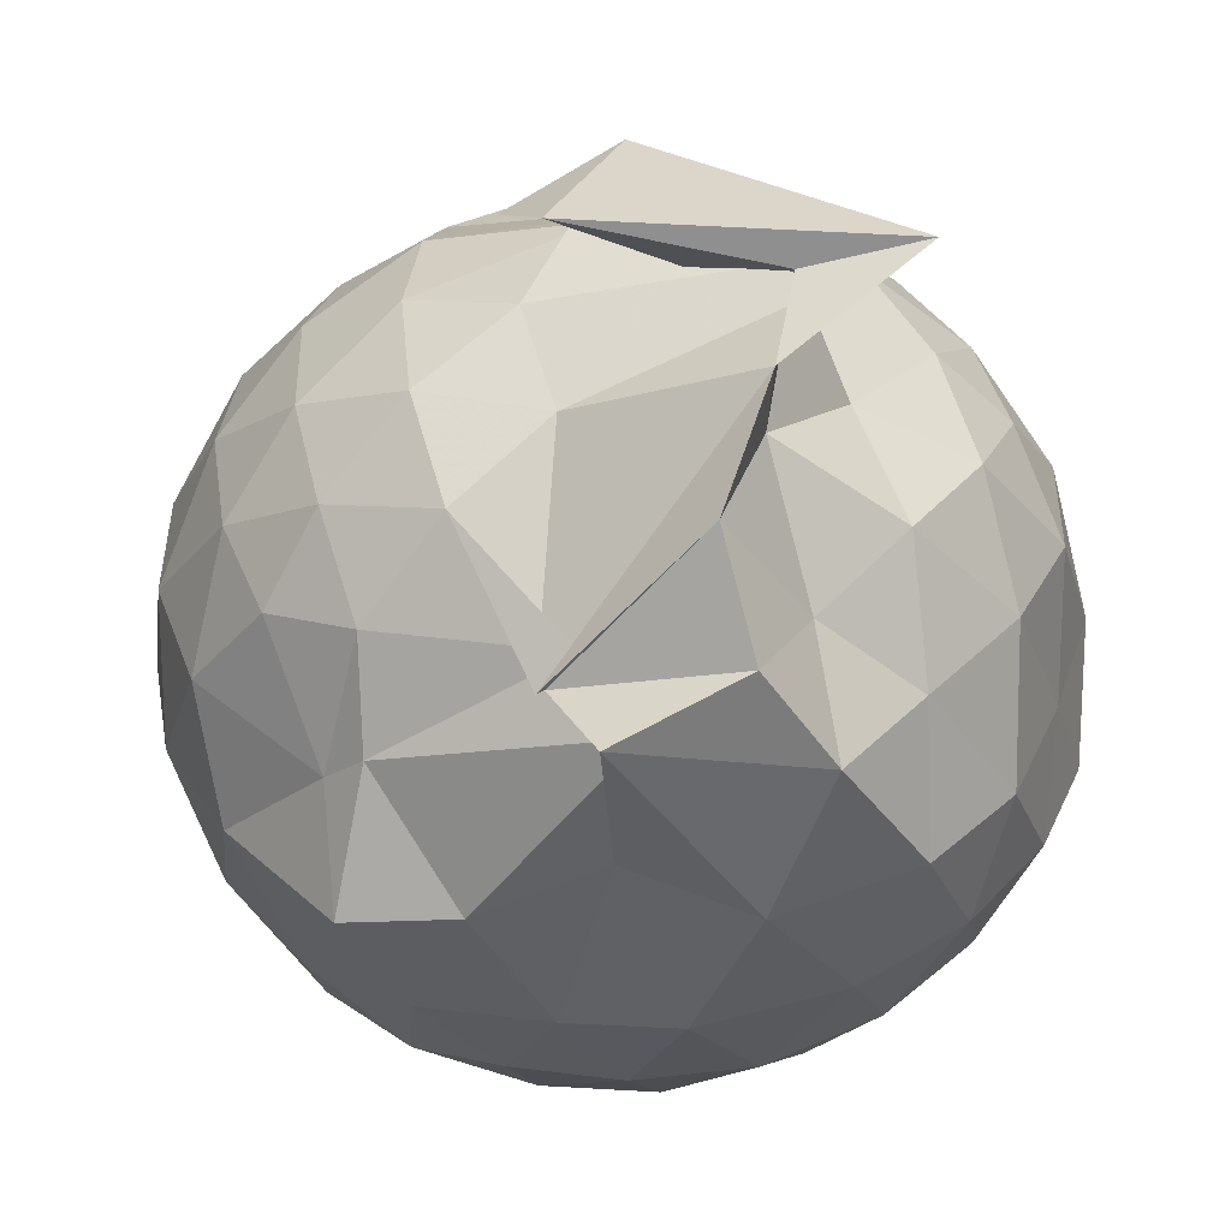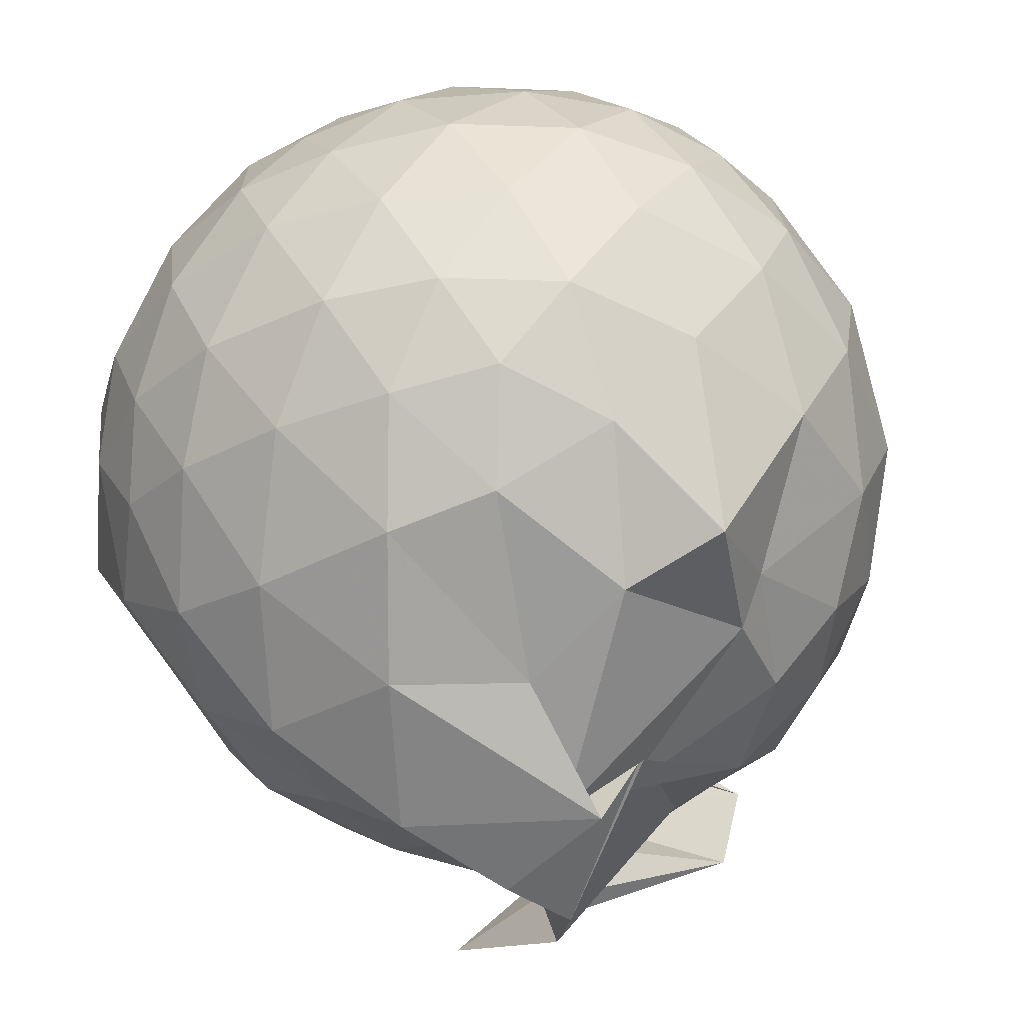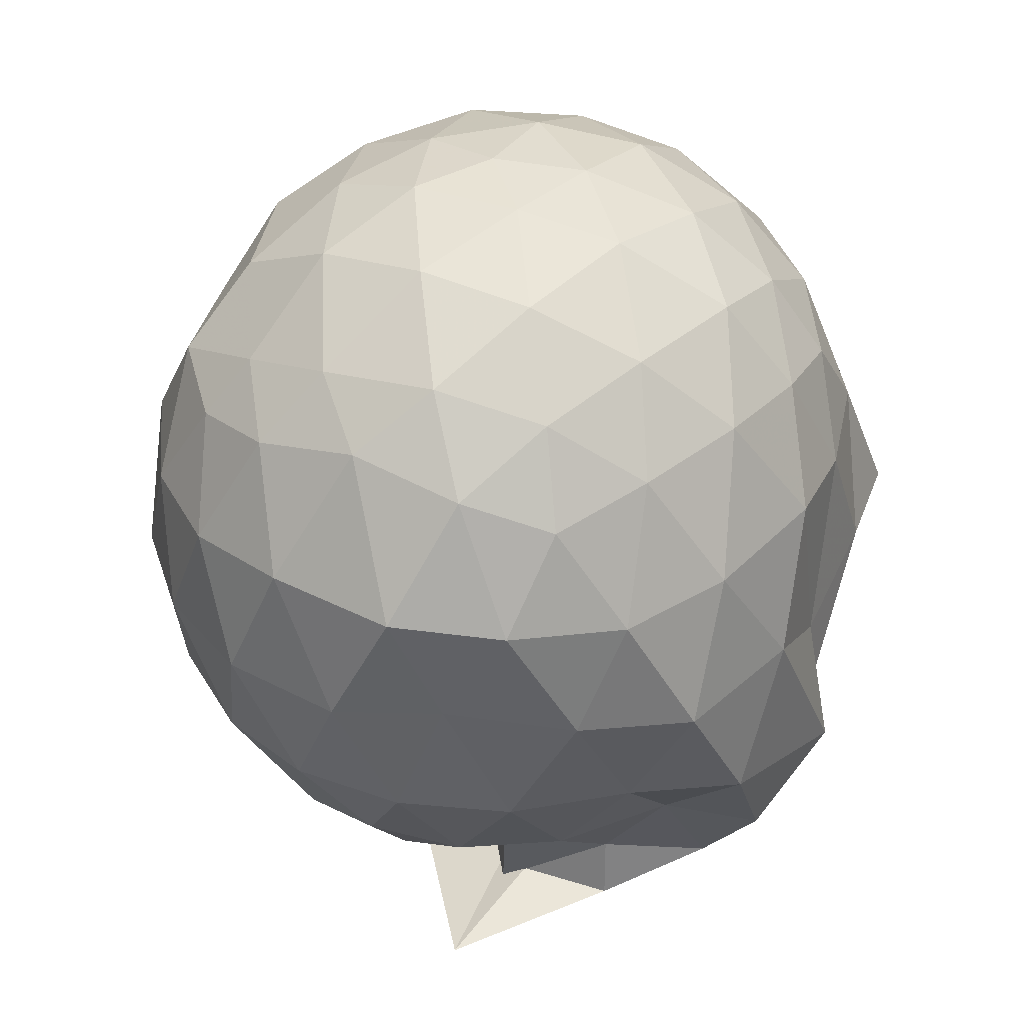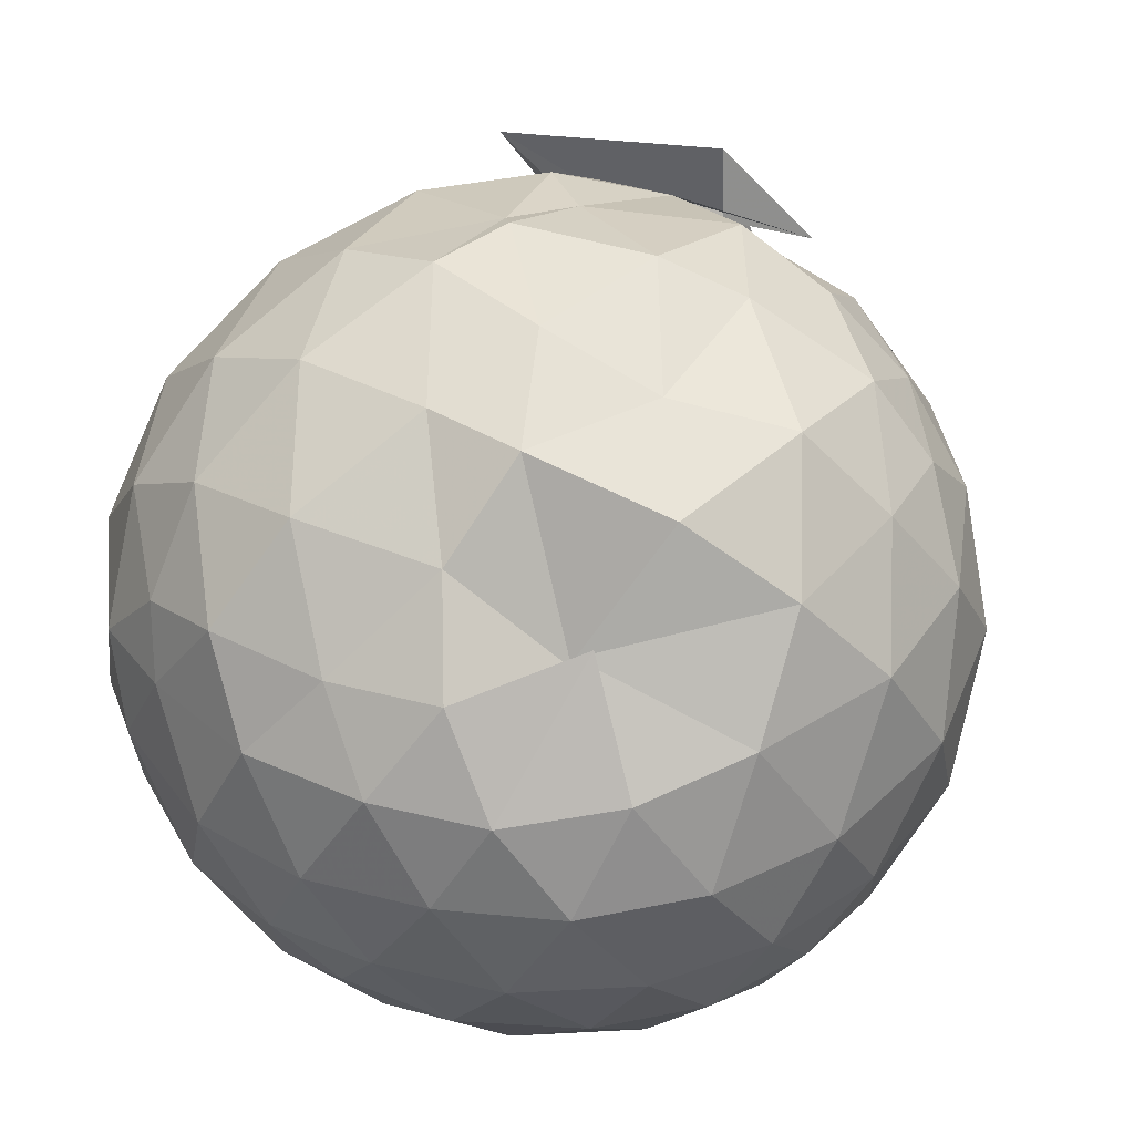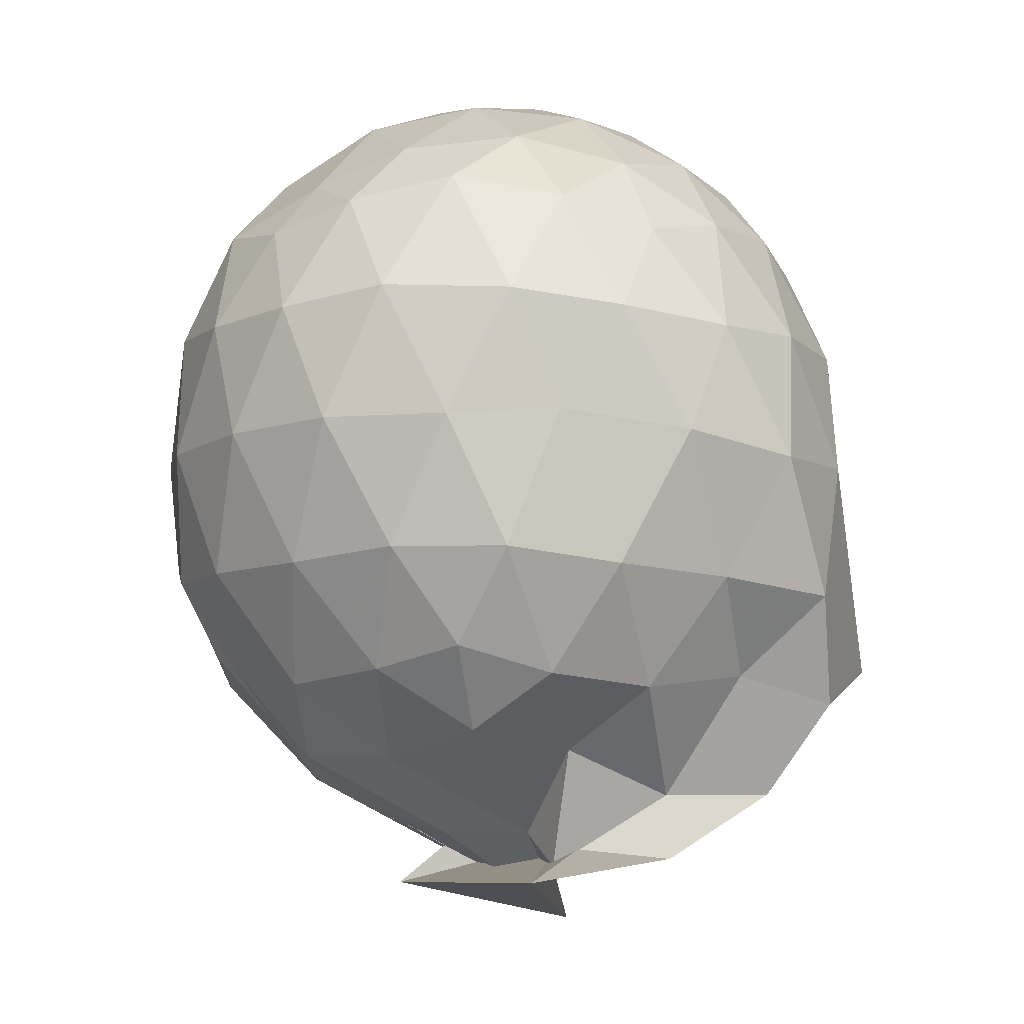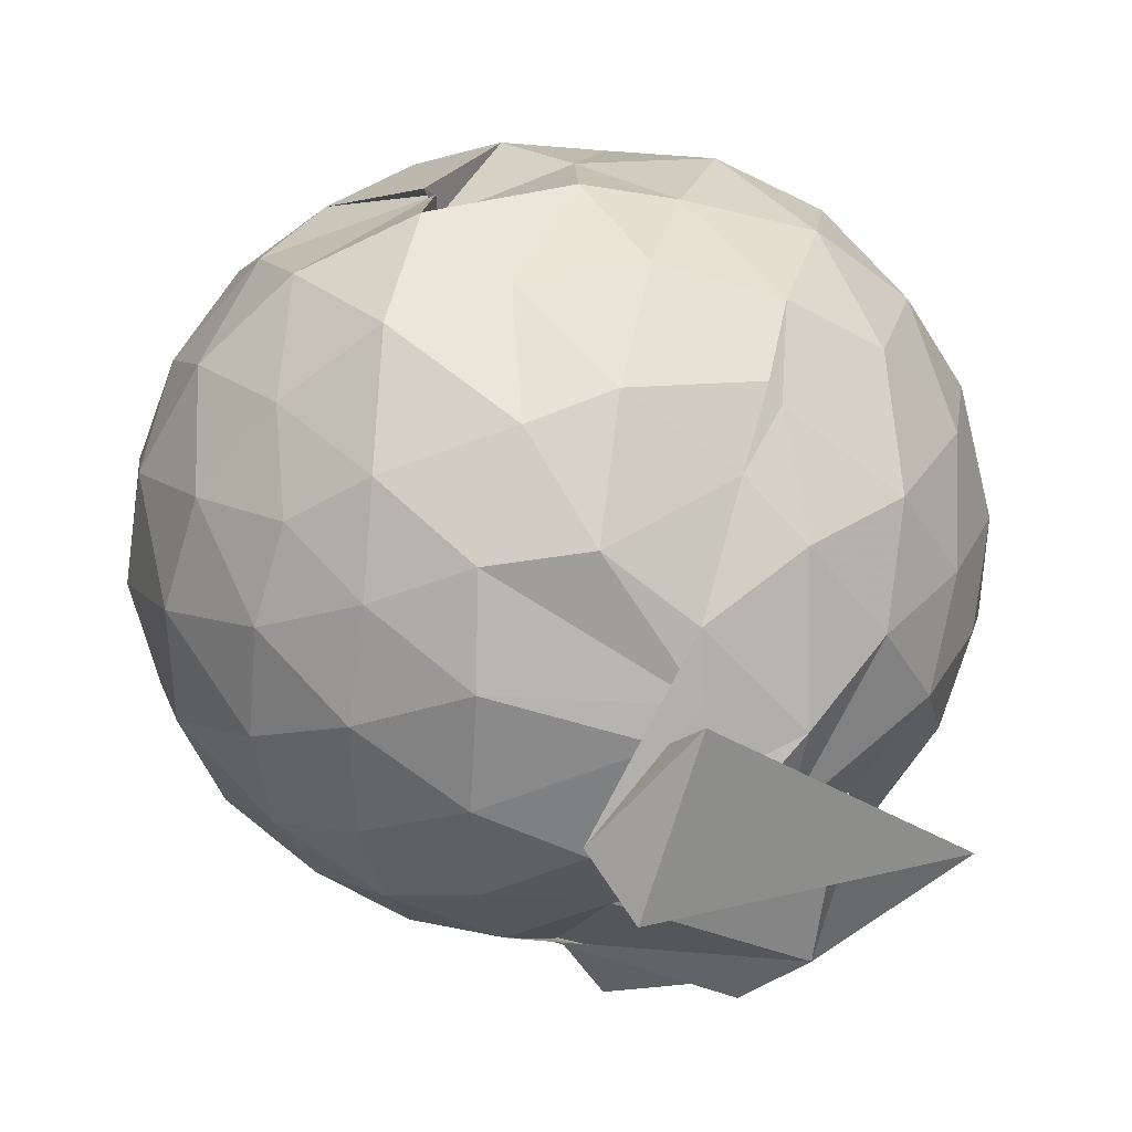
<metadata>
{"format":"obj","ext":"obj","renderer":"f3d","projection":"perspective","resolution":1024,"background":"white","views":[{"elev":-50.6,"azim":-176.3,"up":"+Y"},{"elev":-69.4,"azim":27.2,"up":"+Y"},{"elev":37.4,"azim":-65.1,"up":"+Z"},{"elev":71.0,"azim":26.2,"up":"+Y"},{"elev":-8.6,"azim":-82.0,"up":"+Z"},{"elev":35.5,"azim":168.6,"up":"+Y"}]}
</metadata>
<code>
v 0.02903 -0.3594 2.873
v -0.07603 -0.001117 -0.2279
v 1.355 -0.376 2.125
v 1.249 -0.04721 2.216
v 1.028 0.2974 2.236
v 0.7157 0.5621 2.159
v 0.4209 0.7771 1.825
v 0.09338 0.7397 2.173
v -0.2896 0.6375 2.234
v -0.696 0.5562 2.228
v -0.9676 0.326 2.169
v -1.132 0.005729 2.241
v -1.149 -0.3771 2.315
v -1.143 -0.7798 2.229
v -1.028 -1.095 2.119
v -0.7315 -1.309 2.205
v -0.3353 -1.478 2.233
v 0.07315 -1.552 2.188
v 0.4454 -1.542 2.109
v 0.7556 -1.355 2.205
v 1.049 -1.056 2.251
v 1.256 -0.7018 2.216
v 1.448 -0.1815 1.841
v 1.3 0.1808 1.875
v 0.9829 0.5659 1.835
v 0.3749 0.7316 1.859
v 0.3687 0.6397 1.868
v -0.09183 0.8246 1.811
v -0.5913 0.7714 1.852
v -0.9702 0.5497 1.817
v -1.235 0.2292 1.823
v -1.373 -0.1617 1.861
v -1.408 -0.6262 1.828
v -1.256 -1.012 1.787
v -0.9954 -1.358 1.76
v -0.6348 -1.58 1.791
v -0.1301 -1.706 1.805
v 0.2554 -1.693 1.767
v 0.6961 -1.591 1.774
v 1.042 -1.341 1.834
v 1.329 -0.952 1.834
v 1.458 -0.584 1.814
v 1.467 0.04703 1.403
v 1.241 0.4405 1.403
v 0.9124 0.7402 1.408
v 0.4925 0.9233 1.396
v -0.02376 0.9618 1.414
v -0.3574 0.8831 1.389
v -0.8177 0.729 1.365
v -1.154 0.4266 1.377
v -1.378 0.04358 1.387
v -1.443 -0.4067 1.379
v -1.315 -0.7893 1.41
v -1.141 -1.236 1.356
v -0.8589 -1.577 1.297
v -0.3777 -1.742 1.328
v 0.04354 -1.717 1.109
v 0.4838 -1.74 1.273
v 0.8655 -1.705 1.298
v 1.244 -1.212 1.374
v 1.466 -0.8174 1.382
v 1.543 -0.3884 1.395
v 1.308 0.2236 0.9608
v 1.032 0.5456 0.9577
v 0.6892 0.8106 0.9286
v 0.2666 0.8551 1.03
v -0.169 0.8927 0.9988
v -0.589 0.7639 0.8998
v -0.9211 0.5392 0.897
v -1.196 0.1857 0.8979
v -1.351 -0.1965 0.9289
v -1.344 -0.607 0.9234
v -1.17 -0.9872 0.8779
v -0.8723 -1.34 0.8587
v -0.6071 -1.688 0.8139
v 0.04932 -1.817 0.587
v -0.06989 -1.727 0.6258
v 0.7435 -1.494 0.8671
v 0.8785 -1.42 0.9901
v 1.298 -1.012 0.9393
v 1.437 -0.6201 0.9056
v 1.44 -0.1691 0.9131
v 1.062 0.3112 0.6399
v 0.7911 0.5041 0.5491
v 0.3321 0.6476 0.5248
v 0.02296 0.7216 0.5542
v -0.464 0.644 0.6234
v -0.4995 0.5744 0.5851
v -0.887 0.2457 0.4864
v -1.1 -0.1007 0.5214
v -1.201 -0.4123 0.5928
v -1.079 -0.7288 0.5015
v -0.8506 -1.055 0.4666
v -0.5518 -1.37 0.5267
v -0.3904 -1.695 0.4305
v 0.2044 -1.546 0.5915
v 0.1029 -1.502 0.4978
v 0.736 -1.304 0.5386
v 1.034 -1.109 0.619
v 1.167 -0.7974 0.5344
v 1.225 -0.4044 0.5042
v 1.182 -0.008108 0.5443
v 1.139 -0.3717 2.426
v 0.9565 -0.02554 2.515
v 0.6788 0.3233 2.505
v 0.367 0.5628 2.407
v -0.02234 0.534 2.494
v -0.4521 0.4108 2.497
v -0.8558 0.1916 2.374
v -0.9536 -0.165 2.482
v -0.9377 -0.5891 2.518
v -0.8486 -0.977 2.423
v -0.4787 -1.169 2.516
v -0.01507 -1.313 2.513
v 0.372 -1.35 2.415
v 0.6916 -1.081 2.519
v 0.9699 -0.7252 2.522
v 0.8265 -0.3724 2.66
v 0.5643 -0.0189 2.735
v 0.2717 0.2993 2.656
v -0.1491 0.185 2.728
v -0.5518 0.03859 2.688
v -0.5965 -0.3741 2.746
v -0.5719 -0.7842 2.692
v -0.1362 -0.9369 2.751
v 0.2807 -1.056 2.681
v 0.5714 -0.7249 2.744
v 0.4089 -0.37 2.838
v 0.1357 -0.05403 2.831
v -0.2338 -0.171 2.846
v -0.2256 -0.5771 2.847
v 0.1444 -0.6829 2.84
v 0.8609 0.1749 0.3472
v 0.5221 0.332 0.2543
v 0.1627 0.3904 0.1858
v -0.3282 0.4631 0.393
v -0.5075 0.2773 0.2402
v -0.7725 -0.08713 0.2211
v -0.9647 -0.4292 0.3087
v -0.6961 -0.7432 0.25
v -0.4438 -1.08 0.09111
v -0.3052 -1.453 0.09782
v 0.2301 -1.553 0.599
v 0.4603 -1.163 0.2344
v 0.8425 -0.9903 0.3254
v 0.9268 -0.6242 0.234
v 0.9375 -0.2032 0.2396
v 0.5628 -0.01663 0.07865
v -0.1243 -0.07997 -0.02743
v -0.1315 0.1407 0.07564
v -0.4566 -0.2296 -0.03545
v -0.396 -0.5493 -0.0461
v -0.5509 -0.6657 -0.1719
v -0.4771 -1.095 -0.1447
v 0.1394 -0.935 0.08448
v 0.5626 -0.8112 0.07071
v 0.5989 -0.4222 0.02104
v 0.01165 -0.1863 -0.06387
v 0.2968 -0.3976 -0.2391
v 0.1525 -0.6328 -0.3665
v -0.9592 -0.6385 -0.2355
v 0.2411 -0.5998 -0.06146
f 3 23 4
f 4 23 24
f 4 24 5
f 5 24 25
f 5 25 6
f 6 25 26
f 6 26 7
f 7 26 27
f 7 27 8
f 8 27 28
f 8 28 9
f 9 28 29
f 9 29 10
f 10 29 30
f 10 30 11
f 11 30 31
f 11 31 12
f 12 31 32
f 12 32 13
f 13 32 33
f 13 33 14
f 14 33 34
f 14 34 15
f 15 34 35
f 15 35 16
f 16 35 36
f 16 36 17
f 17 36 37
f 17 37 18
f 18 37 38
f 18 38 19
f 19 38 39
f 19 39 20
f 20 39 40
f 20 40 21
f 21 40 41
f 21 41 22
f 22 41 42
f 22 42 3
f 3 42 23
f 23 43 24
f 24 43 44
f 24 44 25
f 25 44 45
f 25 45 26
f 26 45 46
f 26 46 27
f 27 46 47
f 27 47 28
f 28 47 48
f 28 48 29
f 29 48 49
f 29 49 30
f 30 49 50
f 30 50 31
f 31 50 51
f 31 51 32
f 32 51 52
f 32 52 33
f 33 52 53
f 33 53 34
f 34 53 54
f 34 54 35
f 35 54 55
f 35 55 36
f 36 55 56
f 36 56 37
f 37 56 57
f 37 57 38
f 38 57 58
f 38 58 39
f 39 58 59
f 39 59 40
f 40 59 60
f 40 60 41
f 41 60 61
f 41 61 42
f 42 61 62
f 42 62 23
f 23 62 43
f 43 63 44
f 44 63 64
f 44 64 45
f 45 64 65
f 45 65 46
f 46 65 66
f 46 66 47
f 47 66 67
f 47 67 48
f 48 67 68
f 48 68 49
f 49 68 69
f 49 69 50
f 50 69 70
f 50 70 51
f 51 70 71
f 51 71 52
f 52 71 72
f 52 72 53
f 53 72 73
f 53 73 54
f 54 73 74
f 54 74 55
f 55 74 75
f 55 75 56
f 56 75 76
f 56 76 57
f 57 76 77
f 57 77 58
f 58 77 78
f 58 78 59
f 59 78 79
f 59 79 60
f 60 79 80
f 60 80 61
f 61 80 81
f 61 81 62
f 62 81 82
f 62 82 43
f 43 82 63
f 63 83 64
f 64 83 84
f 64 84 65
f 65 84 85
f 65 85 66
f 66 85 86
f 66 86 67
f 67 86 87
f 67 87 68
f 68 87 88
f 68 88 69
f 69 88 89
f 69 89 70
f 70 89 90
f 70 90 71
f 71 90 91
f 71 91 72
f 72 91 92
f 72 92 73
f 73 92 93
f 73 93 74
f 74 93 94
f 74 94 75
f 75 94 95
f 75 95 76
f 76 95 96
f 76 96 77
f 77 96 97
f 77 97 78
f 78 97 98
f 78 98 79
f 79 98 99
f 79 99 80
f 80 99 100
f 80 100 81
f 81 100 101
f 81 101 82
f 82 101 102
f 82 102 63
f 63 102 83
f 103 104 118
f 104 119 118
f 104 105 119
f 105 120 119
f 105 106 120
f 106 107 120
f 107 121 120
f 107 108 121
f 108 122 121
f 108 109 122
f 109 110 122
f 110 123 122
f 110 111 123
f 111 124 123
f 111 112 124
f 112 113 124
f 113 125 124
f 113 114 125
f 114 126 125
f 114 115 126
f 115 116 126
f 116 127 126
f 116 117 127
f 117 118 127
f 117 103 118
f 118 119 128
f 119 129 128
f 119 120 129
f 120 121 129
f 121 130 129
f 121 122 130
f 122 123 130
f 123 131 130
f 123 124 131
f 124 125 131
f 125 132 131
f 125 126 132
f 126 127 132
f 127 128 132
f 127 118 128
f 133 148 134
f 134 148 149
f 134 149 135
f 135 149 150
f 135 150 136
f 136 150 137
f 137 150 151
f 137 151 138
f 138 151 152
f 138 152 139
f 139 152 140
f 140 152 153
f 140 153 141
f 141 153 154
f 141 154 142
f 142 154 143
f 143 154 155
f 143 155 144
f 144 155 156
f 144 156 145
f 145 156 146
f 146 156 157
f 146 157 147
f 147 157 148
f 147 148 133
f 148 158 149
f 149 158 159
f 149 159 150
f 150 159 151
f 151 159 160
f 151 160 152
f 152 160 153
f 153 160 161
f 153 161 154
f 154 161 155
f 155 161 162
f 155 162 156
f 156 162 157
f 157 162 158
f 157 158 148
f 3 4 103
f 103 4 104
f 4 5 104
f 104 5 105
f 5 6 105
f 105 6 106
f 6 7 106
f 7 8 106
f 106 8 107
f 8 9 107
f 107 9 108
f 9 10 108
f 108 10 109
f 10 11 109
f 11 12 109
f 109 12 110
f 12 13 110
f 110 13 111
f 13 14 111
f 111 14 112
f 14 15 112
f 15 16 112
f 112 16 113
f 16 17 113
f 113 17 114
f 17 18 114
f 114 18 115
f 18 19 115
f 19 20 115
f 115 20 116
f 20 21 116
f 116 21 117
f 21 22 117
f 117 22 103
f 22 3 103
f 83 133 84
f 84 133 134
f 84 134 85
f 85 134 135
f 85 135 86
f 86 135 136
f 86 136 87
f 87 136 88
f 88 136 137
f 88 137 89
f 89 137 138
f 89 138 90
f 90 138 139
f 90 139 91
f 91 139 92
f 92 139 140
f 92 140 93
f 93 140 141
f 93 141 94
f 94 141 142
f 94 142 95
f 95 142 96
f 96 142 143
f 96 143 97
f 97 143 144
f 97 144 98
f 98 144 145
f 98 145 99
f 99 145 100
f 100 145 146
f 100 146 101
f 101 146 147
f 101 147 102
f 102 147 133
f 102 133 83
f 128 129 1
f 129 130 1
f 130 131 1
f 131 132 1
f 132 128 1
f 159 158 2
f 160 159 2
f 161 160 2
f 162 161 2
f 158 162 2

</code>
